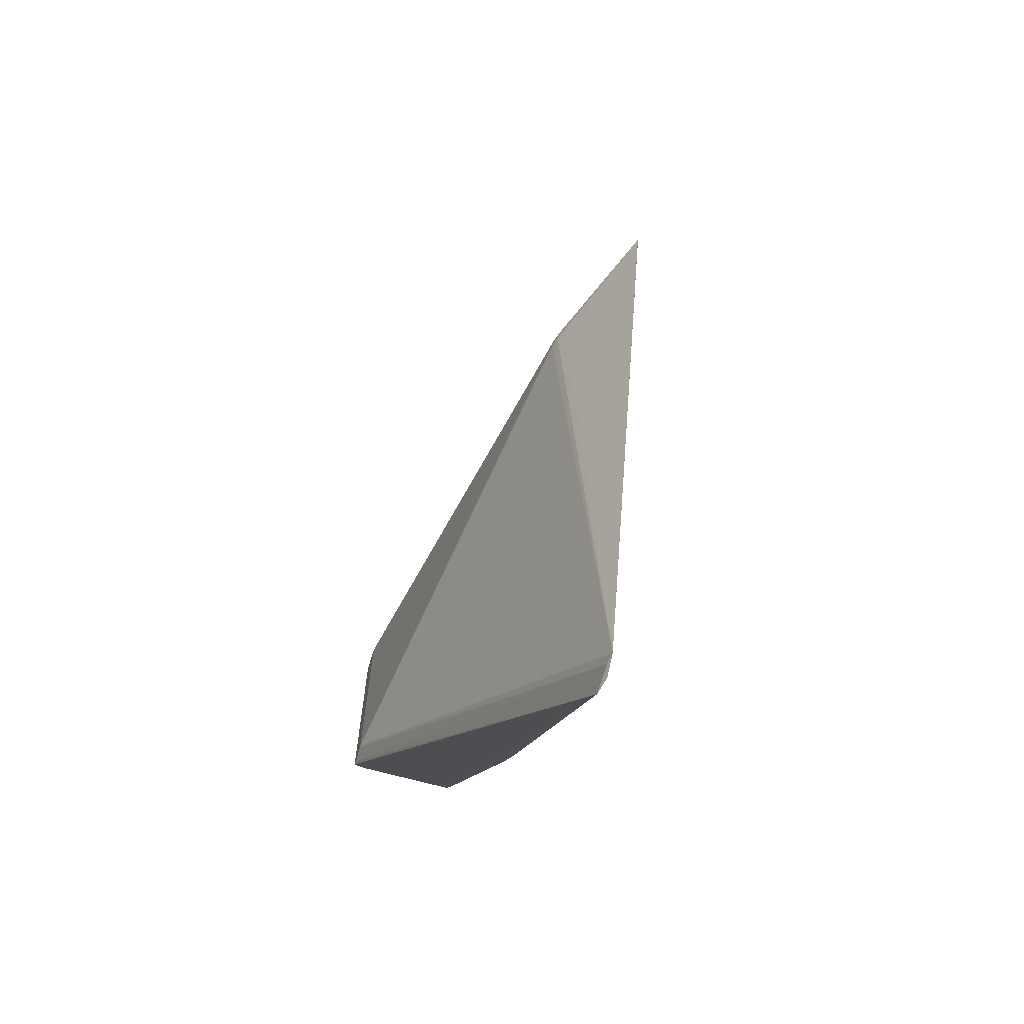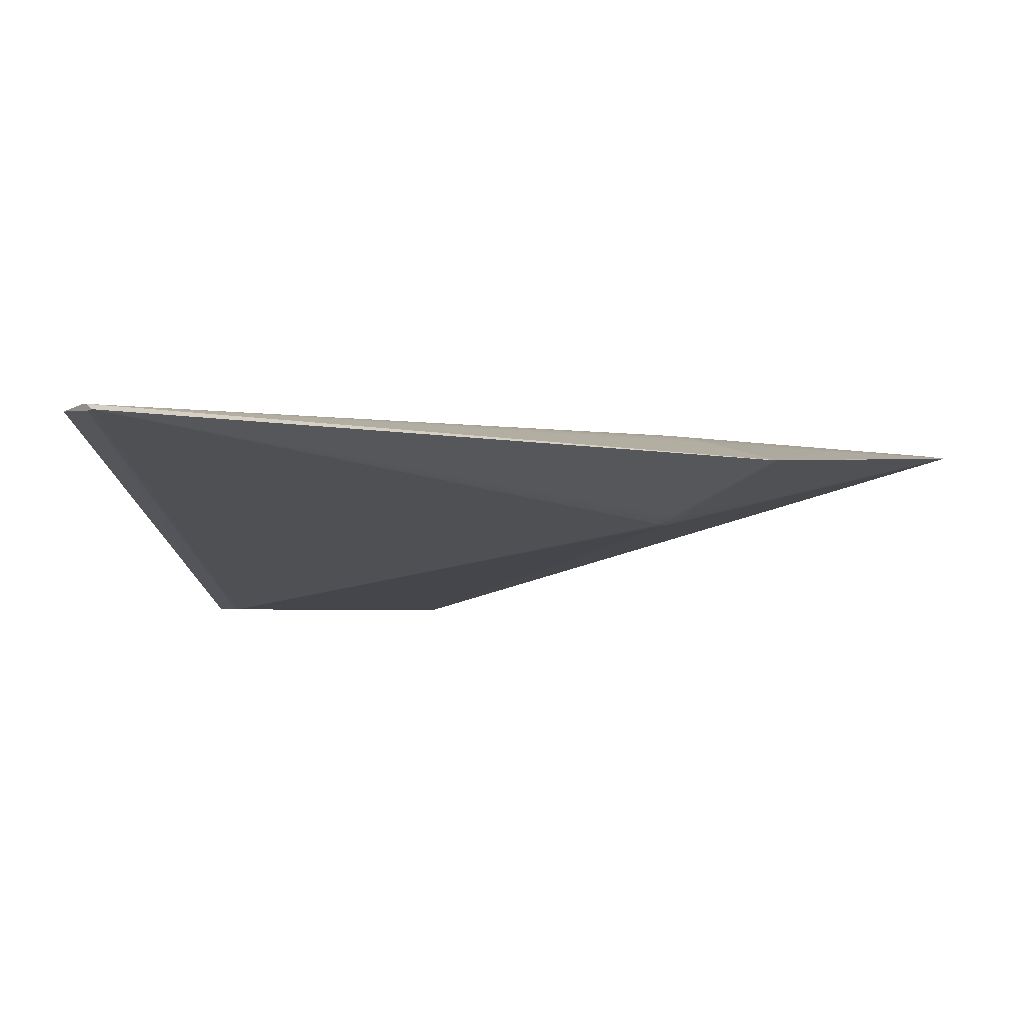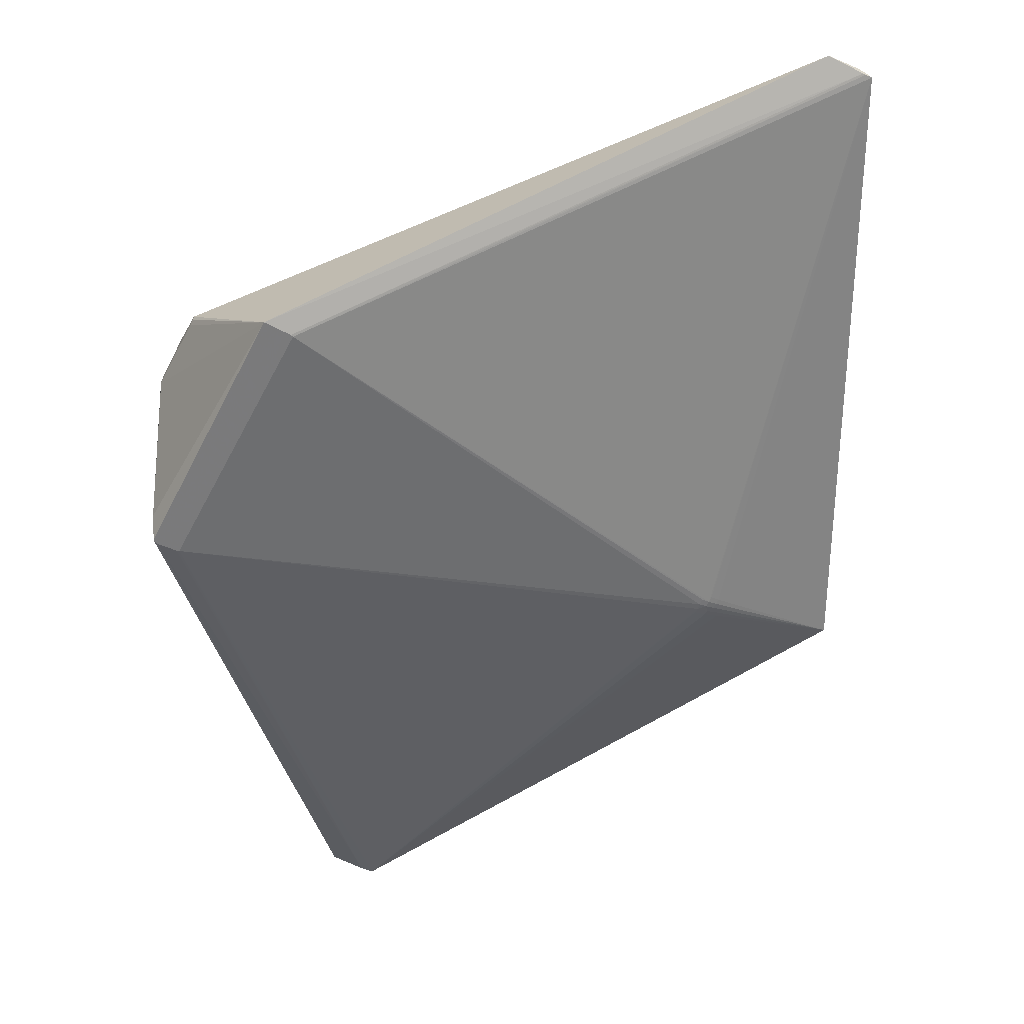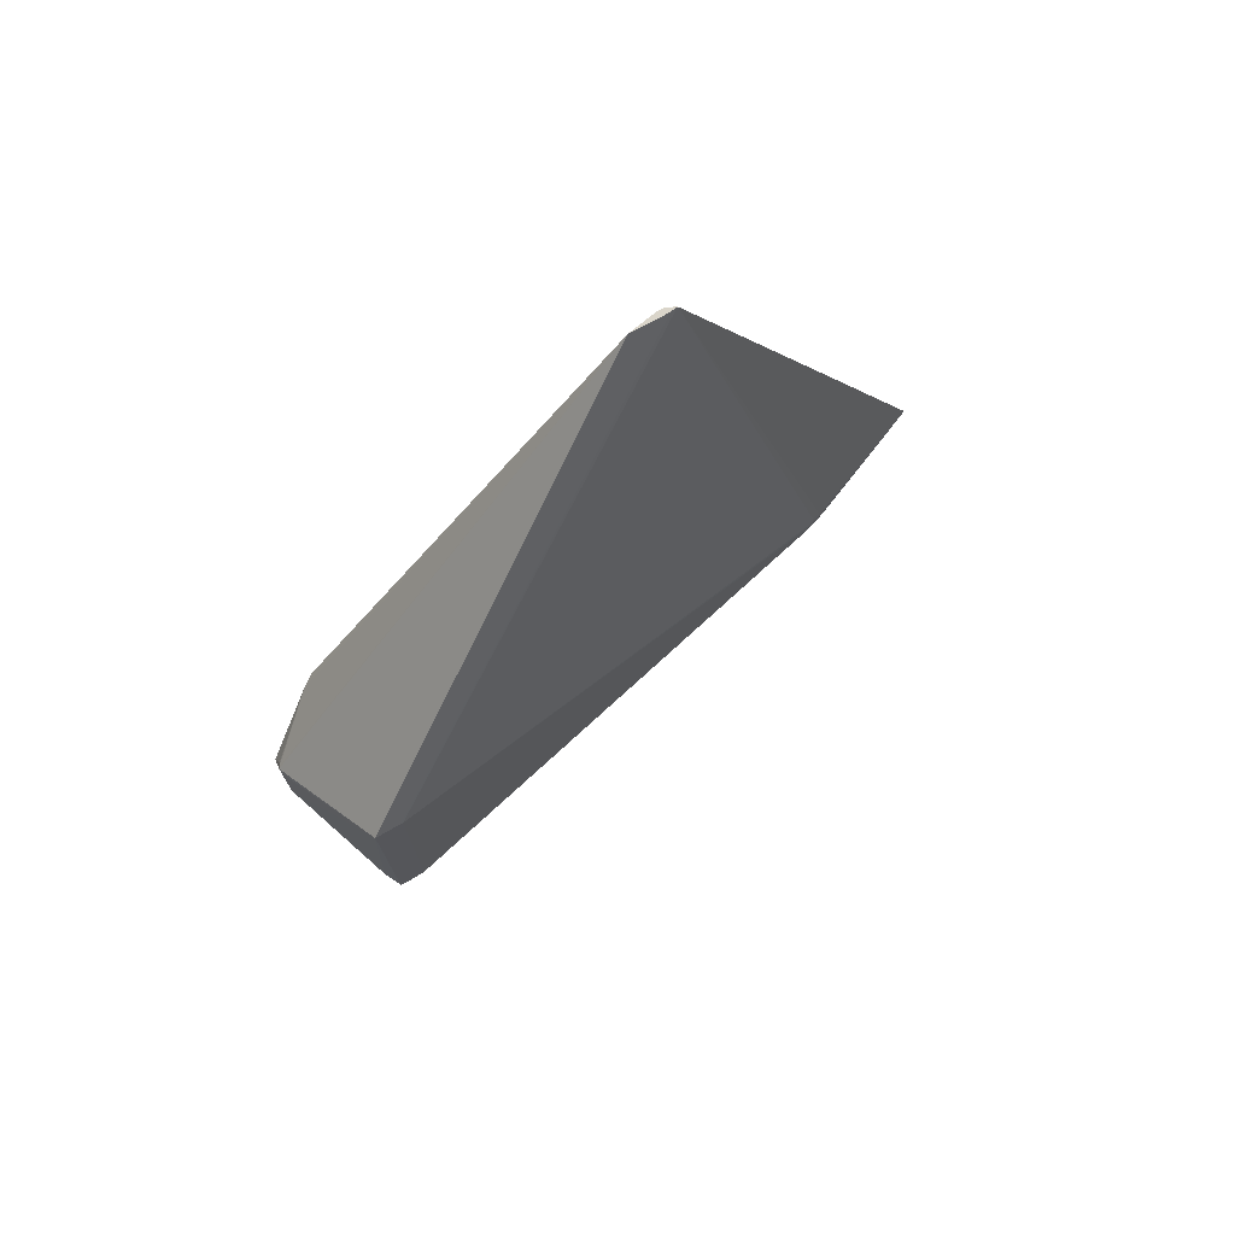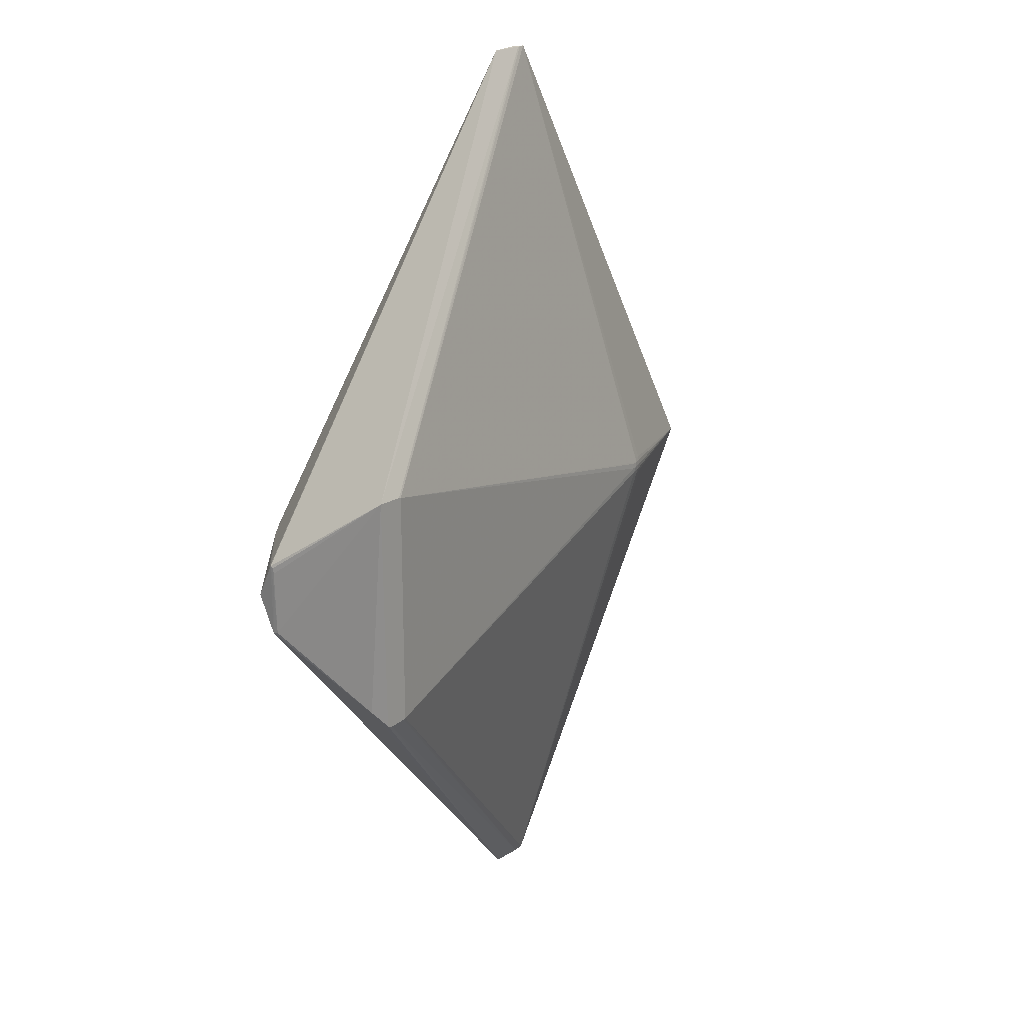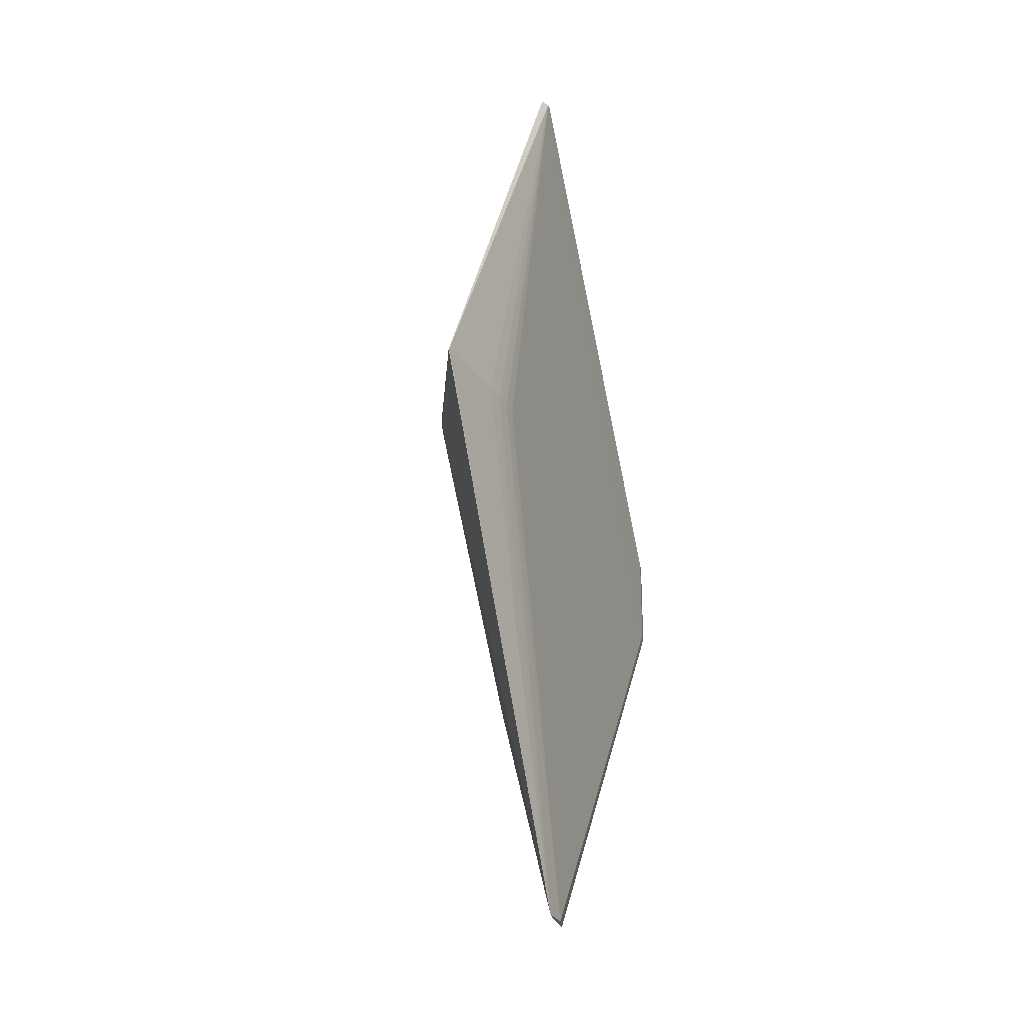
<metadata>
{"format":"obj","ext":"obj","renderer":"f3d","projection":"perspective","resolution":1024,"background":"white","views":[{"elev":-67.9,"azim":-107.8,"up":"+Y"},{"elev":-2.3,"azim":-129.9,"up":"+Z"},{"elev":-57.7,"azim":152.8,"up":"+Z"},{"elev":74.3,"azim":148.6,"up":"+Y"},{"elev":22.1,"azim":130.9,"up":"+Y"},{"elev":-28.6,"azim":-74.1,"up":"+Y"}]}
</metadata>
<code>
v 0.3454 -0.1079 -0.1062
v -0.2985 1.02e-05 0.0002589
v -0.217 -0.0002872 0.01933
v -0.1812 -0.0002895 0.02616
v -0.2978 0.0002509 0.0006008
v -0.217 0.0001316 0.01933
v -0.1812 0.0001291 0.02616
v 0.3785 0.03695 0.0003152
v -0.1681 -0.009662 -0.04674
v -0.1718 0.0004417 -0.04681
v -0.1718 0.01008 -0.04541
v -0.158 -0.0106 -0.04909
v -0.1637 0.0003429 -0.04938
v 0.3239 0.04071 0.05024
v 0.3248 -0.04011 0.05028
v -0.1978 -0.0002566 0.02334
v -0.1668 -0.0003227 0.02783
v -0.1978 0.0001621 0.02334
v -0.1668 9.594e-05 0.02783
v 0.3788 0.03837 -0.0009626
v 0.3773 0.03298 0.003646
v 0.3773 -0.03547 0.002748
v -0.1803 -0.004013 -0.04348
v -0.1803 -0.008298 -0.04262
v -0.168 -0.004812 -0.04777
v -0.1803 0.005037 -0.0434
v -0.1803 0.0005119 -0.04374
v -0.1718 0.00542 -0.04644
v -0.1803 0.009259 -0.04245
v -0.158 -0.005346 -0.05023
v -0.1637 0.005767 -0.04898
v -0.1637 0.01082 -0.04789
v -0.1567 0.005925 -0.05036
v -0.1567 0.0002982 -0.05074
v -0.144 -0.2337 0.02507
v 0.3001 0.04759 0.0581
v 0.3117 0.04768 0.05655
v -0.007552 0.5003 0.0329
v -0.04184 0.5003 0.03683
v -0.03558 0.5003 0.03701
v -0.02882 0.5003 0.03594
v -0.03548 0.5003 0.03243
v -0.04172 0.5003 0.03127
v -0.04461 0.5003 0.03138
v -0.04897 0.5003 0.03237
v -0.05089 0.5003 0.03206
v 0.3315 -0.1237 -0.1211
v 0.3362 -0.1226 -0.121
v 0.3374 -0.1209 -0.121
v 0.3257 -0.1215 -0.1213
v 0.3181 -0.1218 -0.1214
v 0.3158 -0.1219 -0.1215
v 0.3146 -0.1223 -0.1215
v 0.3123 -0.1216 -0.1216
v 0.3397 0.1233 -0.121
v 0.3333 0.1222 -0.1211
v 0.3181 0.1224 -0.1214
v 0.3164 0.1225 -0.1215
v 0.3146 0.1228 -0.1215
v 0.3123 0.1222 -0.1216
v 0.3117 -0.047 0.05655
v 0.3001 -0.04709 0.0581
v -0.02585 -0.4997 0.03639
v -0.007469 -0.4997 0.03296
v -0.02096 -0.4997 0.03312
v -0.03875 -0.4997 0.03172
v -0.04504 -0.4997 0.03287
v -0.04697 -0.4997 0.03283
v -0.0489 -0.4997 0.03278
v -0.05083 -0.4997 0.03301
v 0.3792 6.363e-06 0.01656
v 0.3806 0.03781 -0.002788
v 0.3807 0.03634 -0.00605
v 0.3807 0.03043 -0.00698
v 0.3808 0.01587 -0.005875
v 0.3807 -0.03518 -0.008758
v 0.3807 -0.037 -0.002706
f 66 69 54
f 60 54 34
f 60 34 33
f 33 34 13
f 68 66 67
f 69 66 68
f 47 64 66
f 75 77 76
f 76 74 75
f 49 47 55
f 74 76 55
f 45 39 40
f 46 39 45
f 37 38 40
f 2 46 29
f 46 11 29
f 31 33 13
f 31 46 60
f 60 33 31
f 23 24 2
f 2 24 70
f 24 9 70
f 54 69 70
f 4 17 19
f 19 17 39
f 77 64 1
f 1 76 77
f 49 55 1
f 1 55 76
f 53 66 54
f 53 47 66
f 53 54 60
f 48 47 49
f 64 47 48
f 49 1 48
f 48 1 64
f 74 55 73
f 75 74 73
f 40 38 41
f 41 45 40
f 38 55 43
f 55 59 43
f 40 39 36
f 36 37 40
f 36 39 62
f 62 37 36
f 16 3 35
f 16 70 4
f 35 70 16
f 26 29 11
f 2 29 26
f 32 11 46
f 46 31 32
f 24 23 25
f 25 9 24
f 63 70 67
f 62 39 63
f 39 17 63
f 63 17 4
f 4 70 63
f 54 70 30
f 9 25 30
f 30 34 54
f 13 34 30
f 30 25 13
f 47 53 51
f 75 73 72
f 72 77 75
f 72 73 55
f 72 55 38
f 38 20 72
f 38 43 44
f 46 45 44
f 60 46 44
f 44 59 60
f 44 43 59
f 38 37 14
f 14 20 38
f 37 15 14
f 35 3 5
f 5 46 2
f 5 39 46
f 2 70 5
f 5 70 35
f 7 16 4
f 4 19 7
f 7 19 39
f 28 26 11
f 11 32 28
f 28 32 31
f 27 23 2
f 2 26 27
f 26 28 27
f 64 15 61
f 62 63 61
f 61 63 64
f 61 37 62
f 61 15 37
f 22 64 77
f 22 15 64
f 65 63 67
f 64 63 65
f 67 66 65
f 66 64 65
f 12 70 9
f 9 30 12
f 12 30 70
f 52 53 60
f 52 51 53
f 56 55 47
f 38 44 42
f 42 44 45
f 42 41 38
f 45 41 42
f 71 14 15
f 77 72 71
f 15 22 71
f 71 22 77
f 39 5 6
f 6 5 3
f 3 16 6
f 18 7 39
f 16 7 18
f 39 6 18
f 18 6 16
f 10 27 28
f 10 31 13
f 10 28 31
f 13 25 10
f 10 25 23
f 23 27 10
f 47 51 50
f 50 56 47
f 51 56 50
f 57 56 51
f 57 59 55
f 55 56 57
f 51 52 57
f 14 71 21
f 60 59 58
f 59 57 58
f 58 52 60
f 58 57 52
f 20 14 8
f 14 21 8
f 8 72 20
f 8 71 72
f 8 21 71
f 69 68 70
f 70 68 67

</code>
